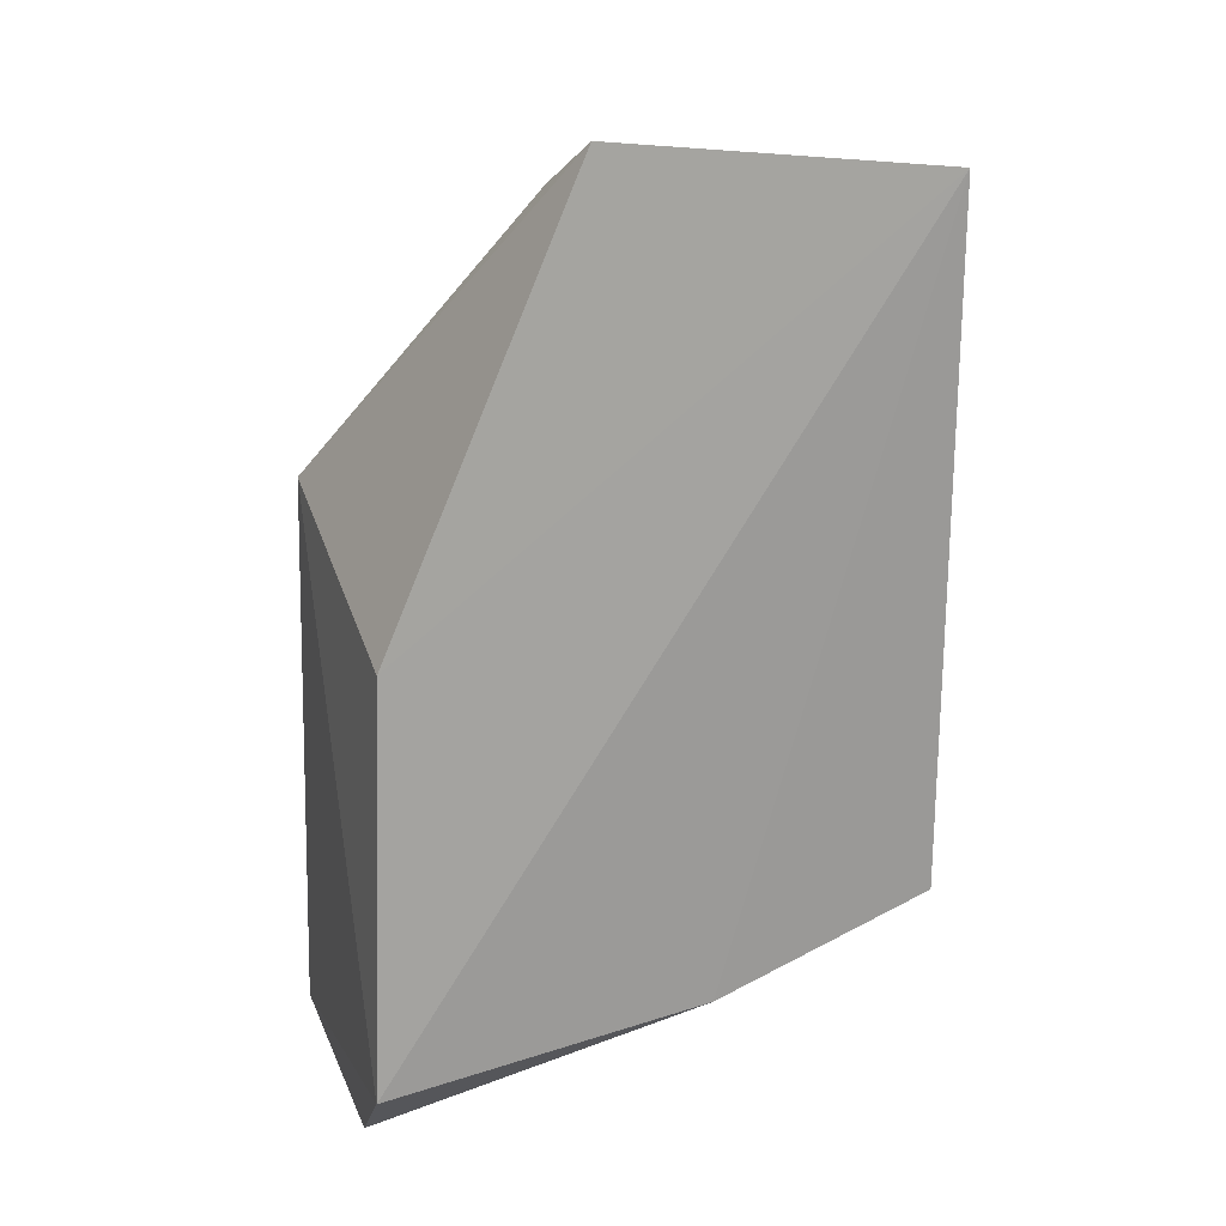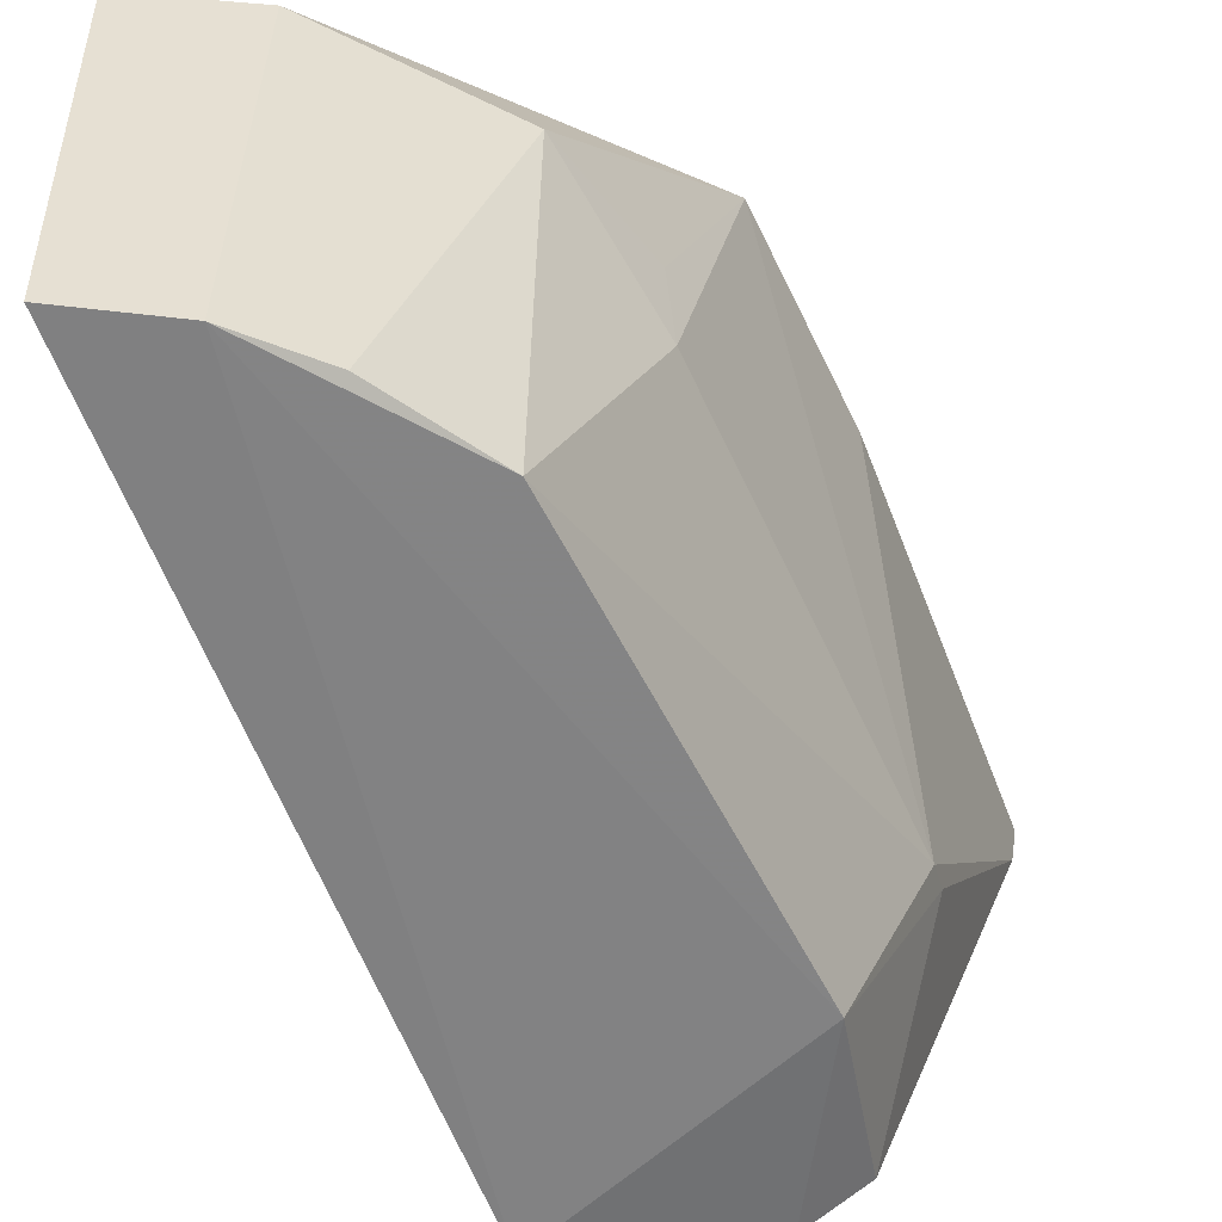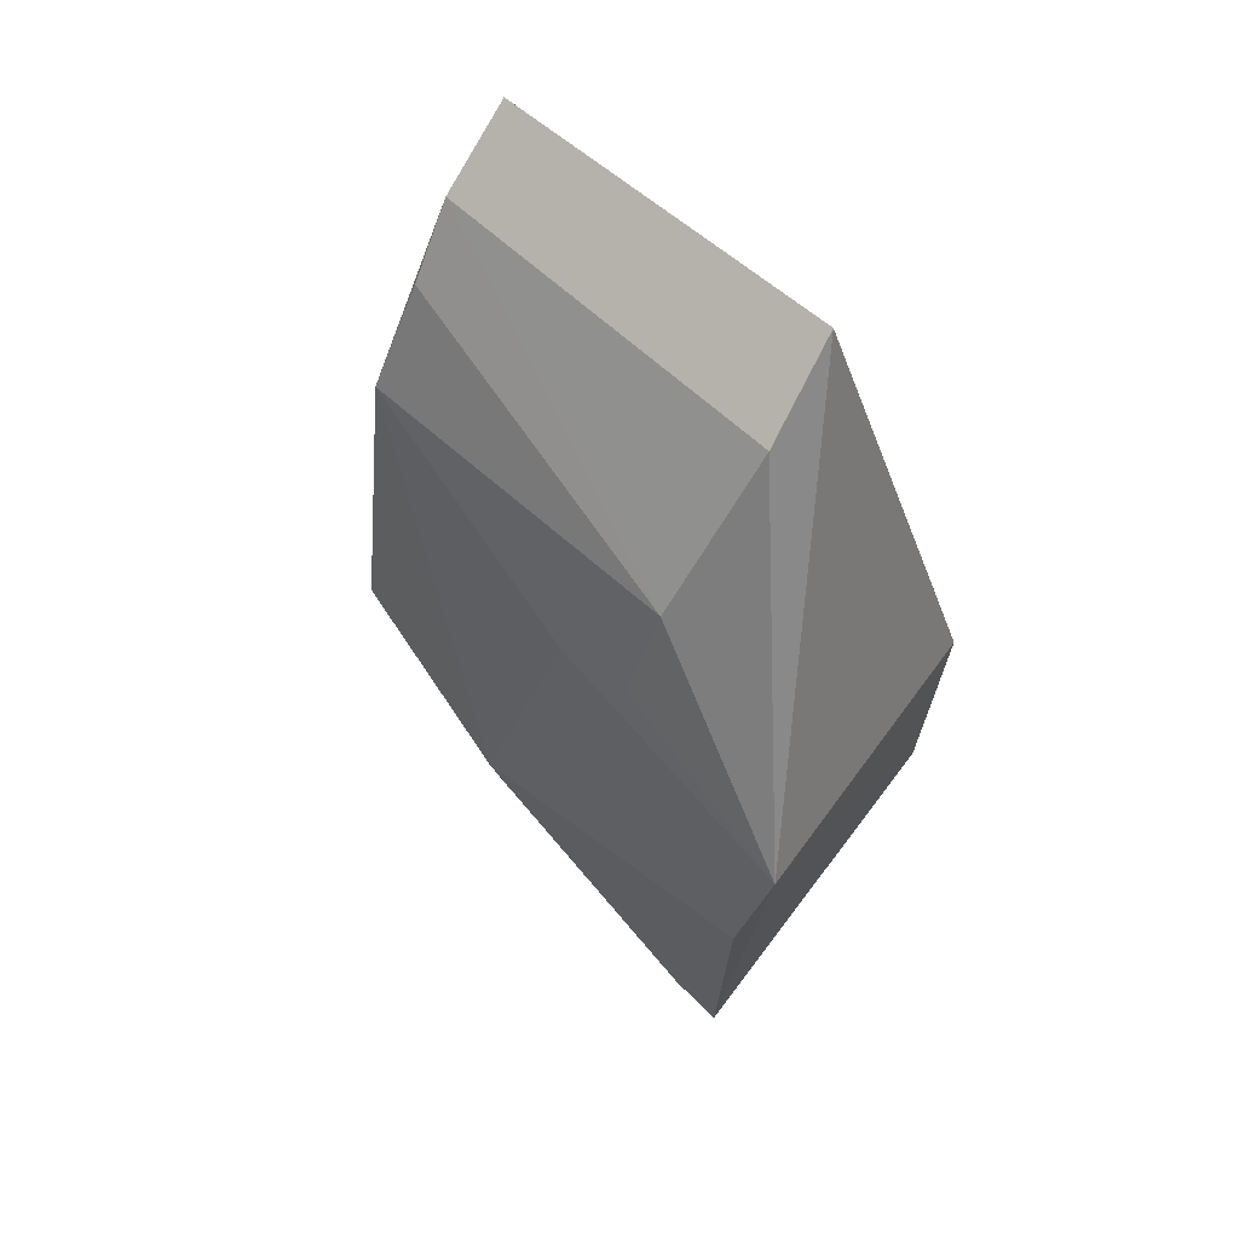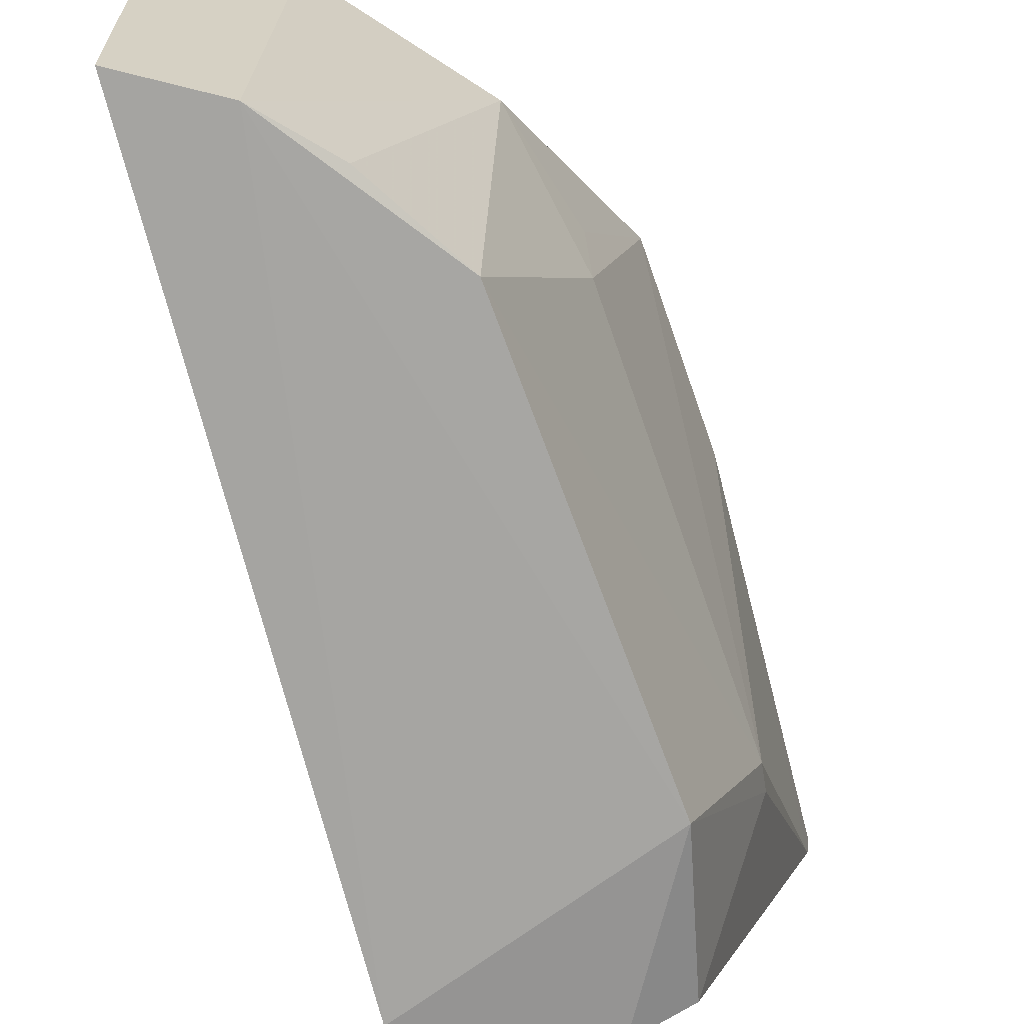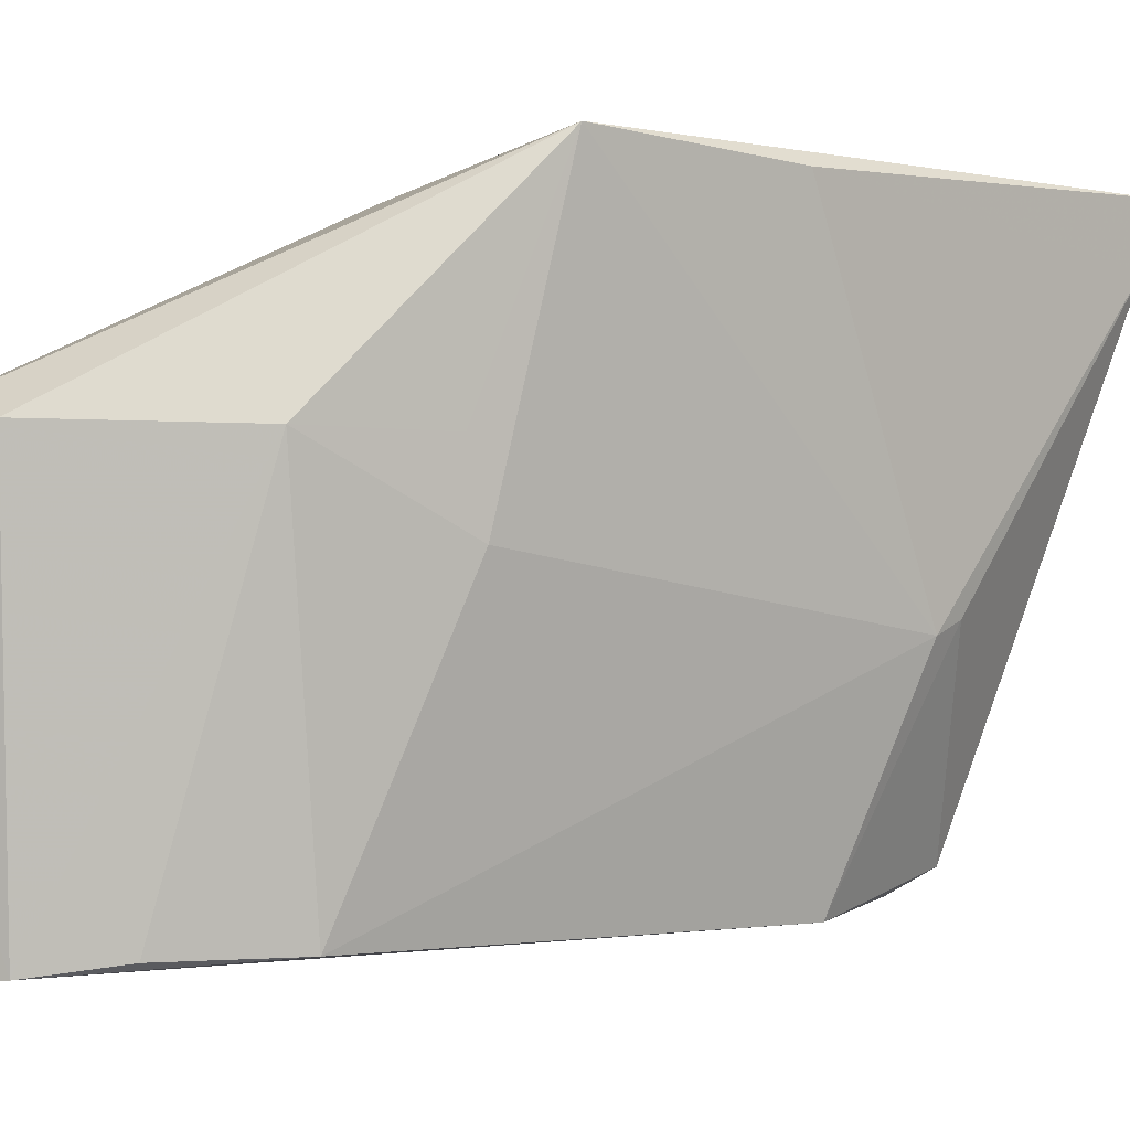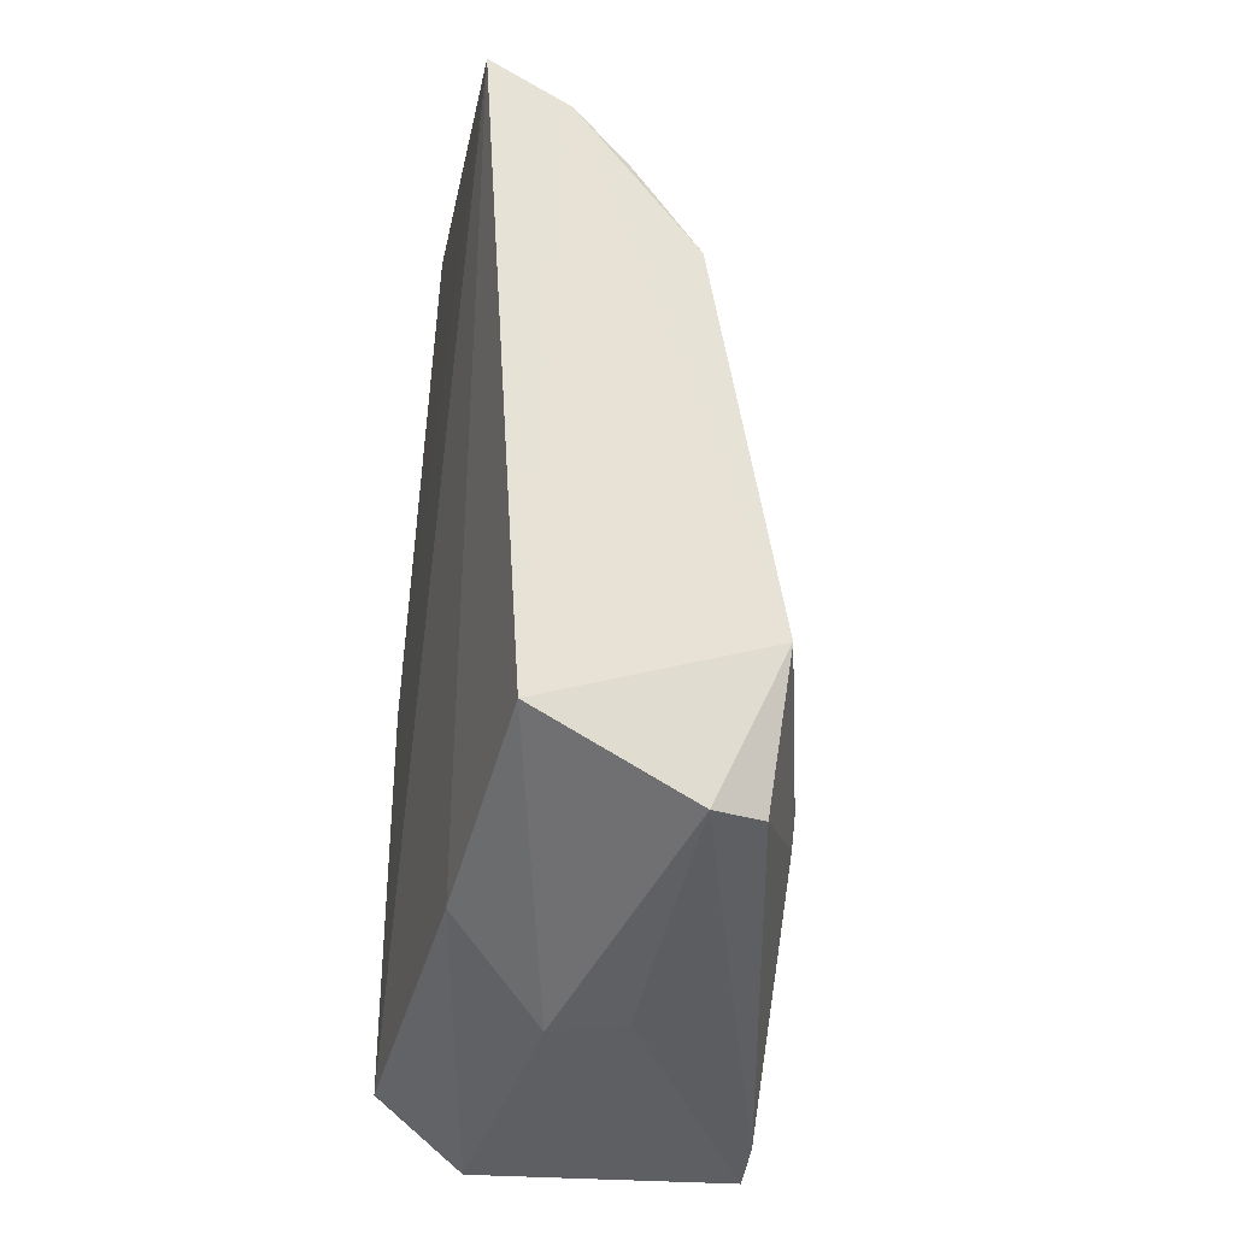
<metadata>
{"format":"obj","ext":"obj","renderer":"f3d","projection":"perspective","resolution":1024,"background":"white","views":[{"elev":16.8,"azim":-106.5,"up":"+Z"},{"elev":-57.5,"azim":17.0,"up":"+Y"},{"elev":73.0,"azim":128.6,"up":"+Z"},{"elev":-70.9,"azim":10.8,"up":"+Y"},{"elev":-1.2,"azim":43.9,"up":"+Y"},{"elev":-31.8,"azim":-12.5,"up":"+Z"}]}
</metadata>
<code>
v 0.02851 -0.07127 0.05575
v 0.04005 -0.08951 0.04347
v 0.04612 -0.05944 0.03632
v 0.03354 -0.05974 0.002927
v 0.03049 -0.09124 0.01434
v 0.02859 -0.0603 0.03029
v 0.04128 -0.07066 0.04622
v 0.02802 -0.09054 0.054
v 0.04886 -0.06253 0.004519
v 0.02856 -0.05958 0.007021
v 0.04385 -0.07478 0.03882
v 0.03398 -0.07043 0.05316
v 0.03281 -0.09026 0.05172
v 0.04292 -0.08786 0.0112
v 0.04908 -0.05935 0.003634
v 0.02946 -0.07825 0.009813
v 0.04378 -0.07076 0.03989
v 0.04728 -0.07808 0.01685
v 0.04398 -0.08957 0.02002
v 0.03619 -0.08964 0.04859
v 0.03521 -0.07372 0.005746
v 0.04778 -0.06009 0.02529
v 0.04723 -0.07742 0.01517
v 0.03974 -0.08933 0.01075
v 0.03945 -0.07445 0.006242
f 6 1 3
f 8 1 6
f 10 6 3
f 10 8 6
f 11 7 2
f 12 7 3
f 12 3 1
f 13 8 5
f 13 7 12
f 13 12 1
f 13 1 8
f 15 10 3
f 15 4 10
f 16 10 4
f 16 5 8
f 16 8 10
f 17 11 3
f 17 3 7
f 17 7 11
f 18 3 11
f 18 11 2
f 19 13 5
f 19 2 13
f 19 18 2
f 20 13 2
f 20 2 7
f 20 7 13
f 21 4 15
f 21 16 4
f 21 5 16
f 22 15 3
f 22 3 18
f 22 18 9
f 22 9 15
f 23 14 9
f 23 9 18
f 23 19 14
f 23 18 19
f 24 19 5
f 24 14 19
f 24 5 21
f 24 9 14
f 25 24 21
f 25 21 15
f 25 15 9
f 25 9 24

</code>
